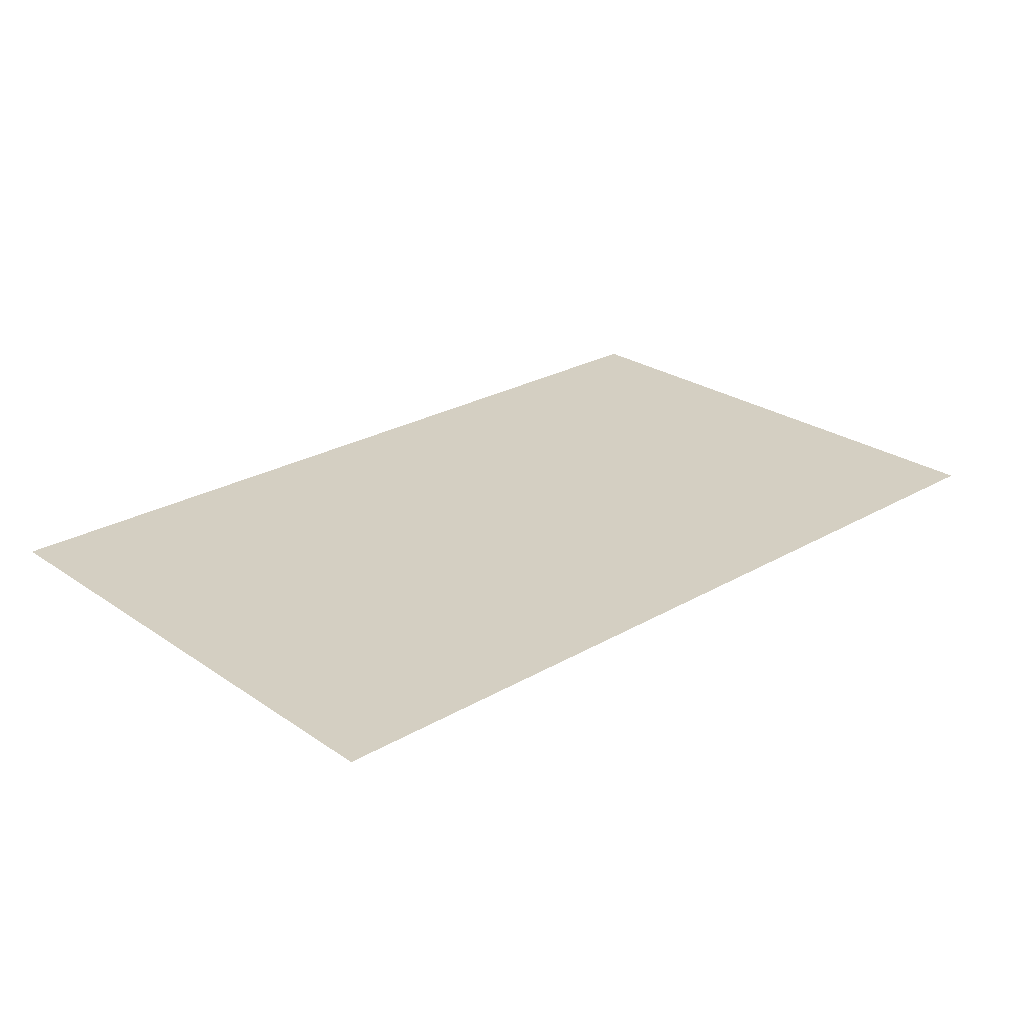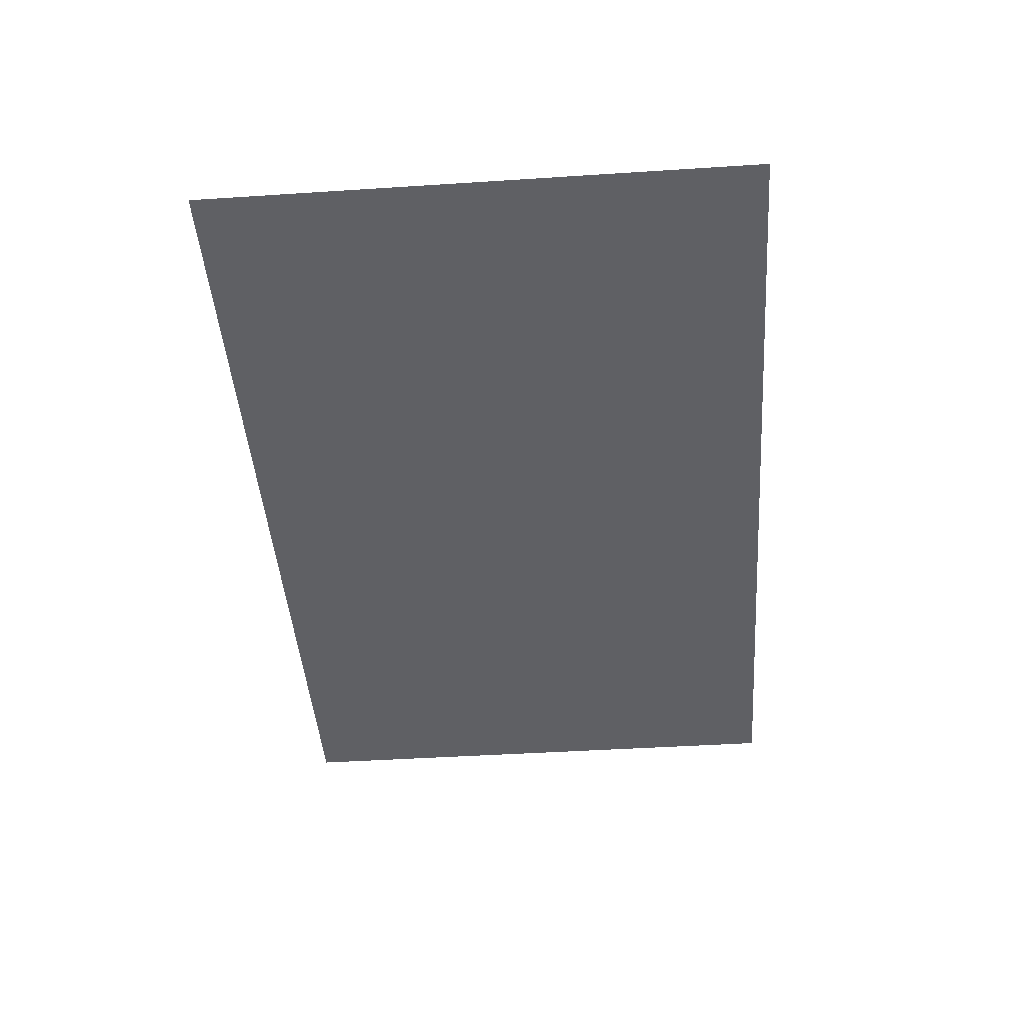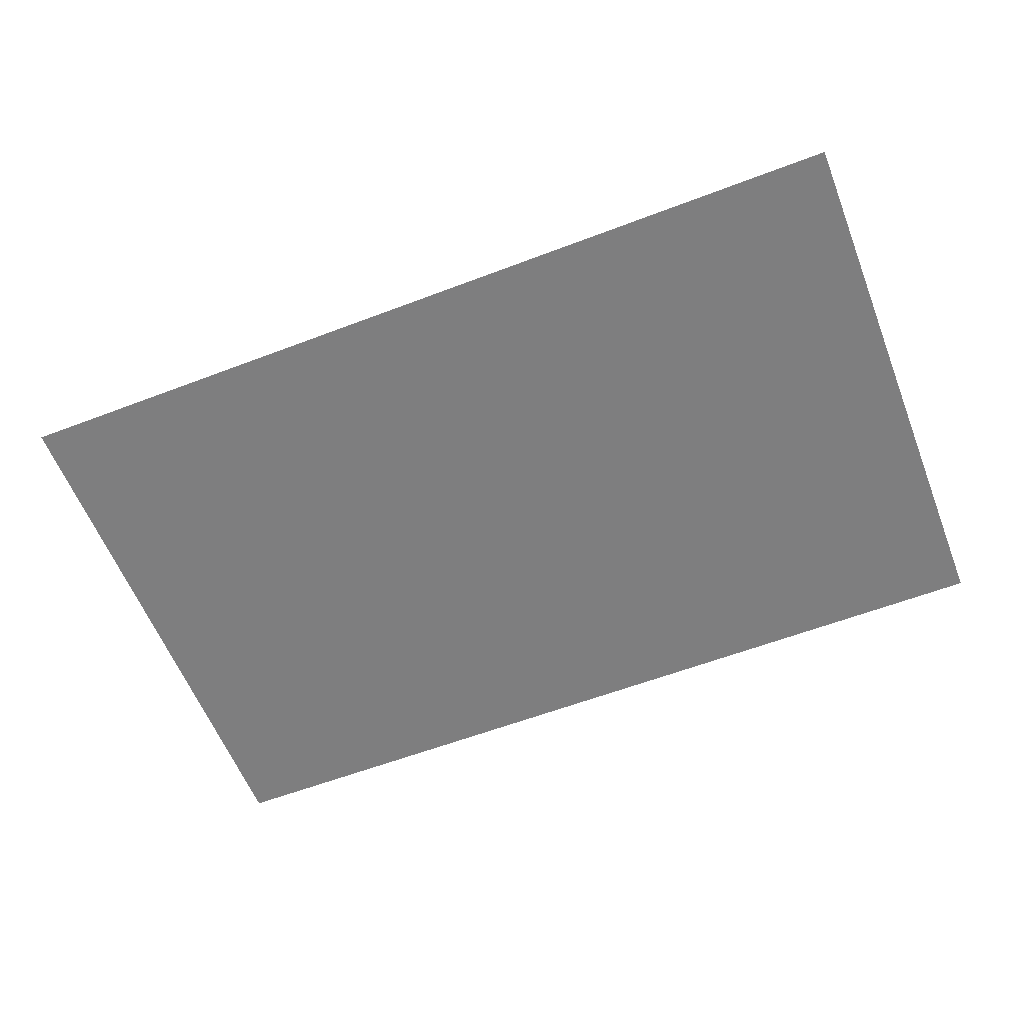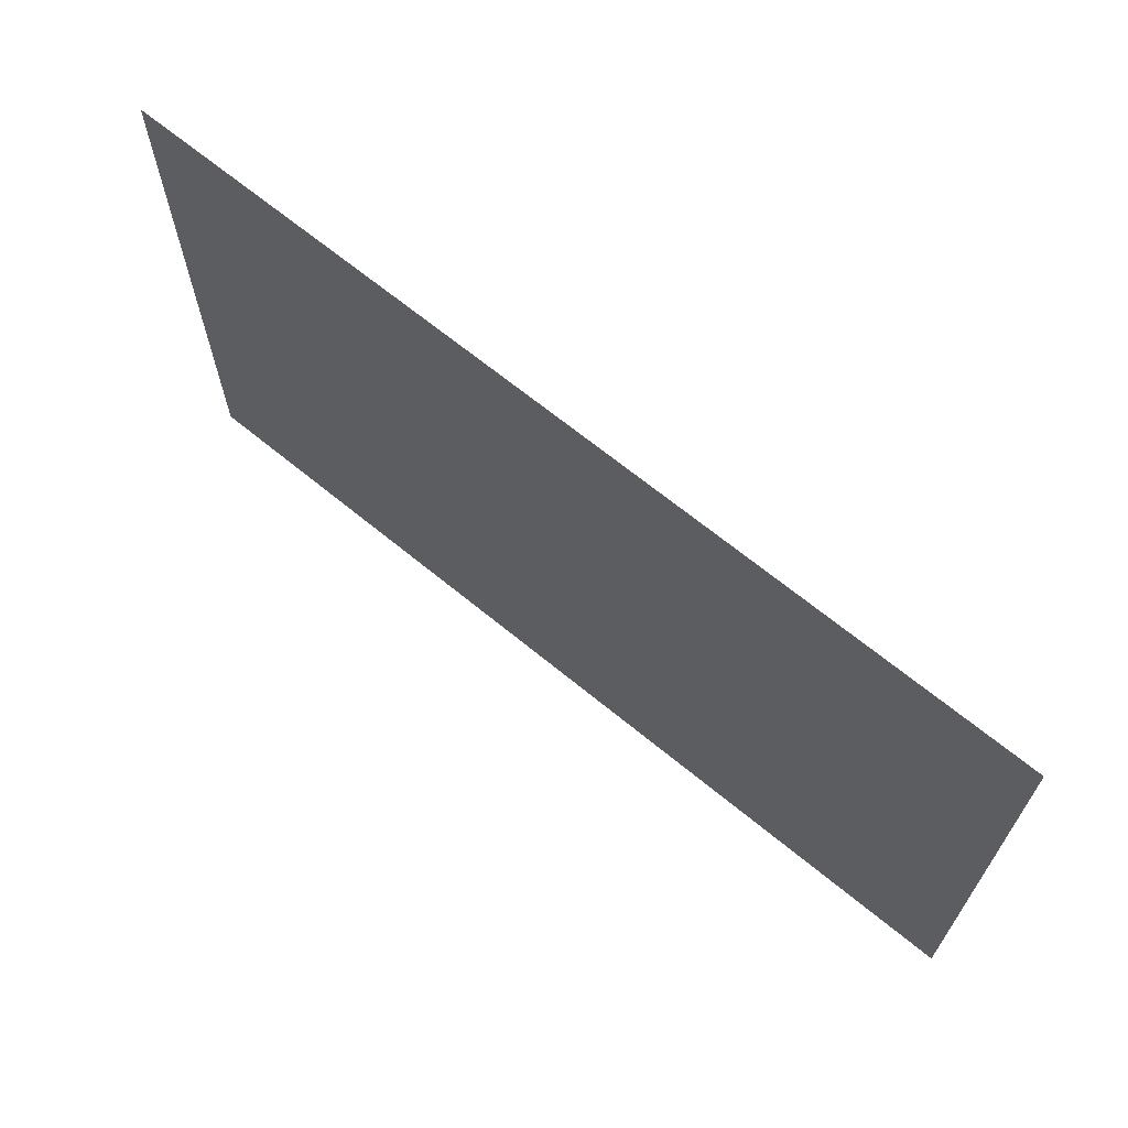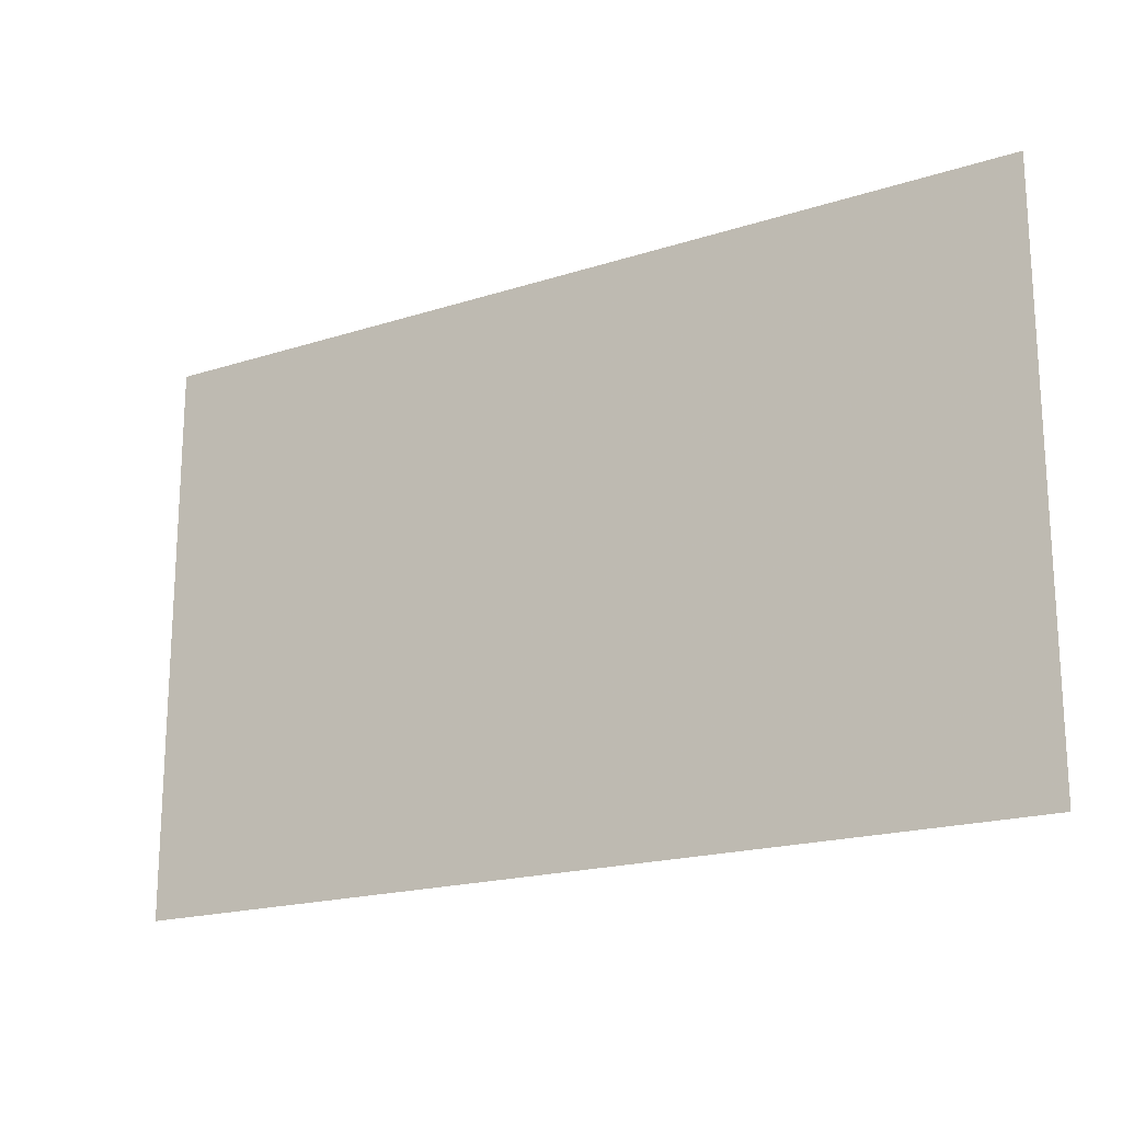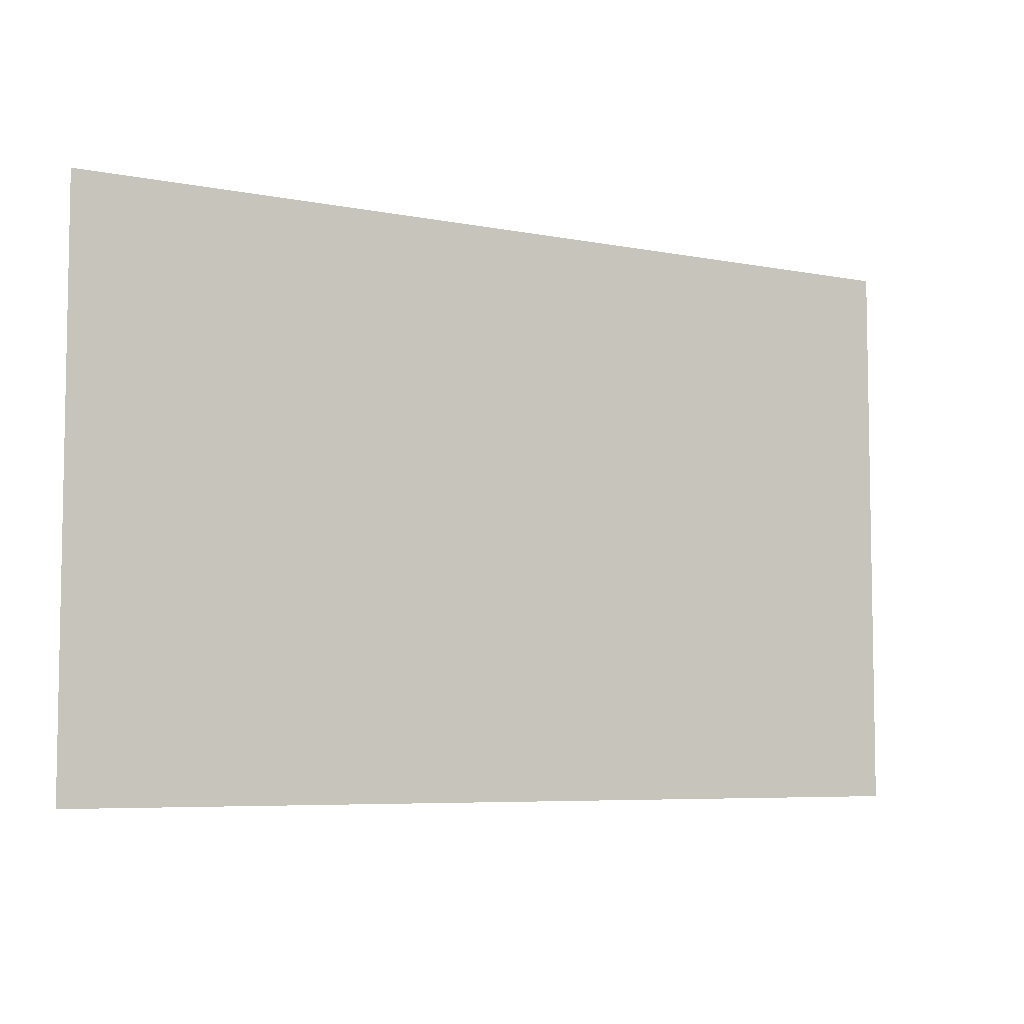
<metadata>
{"format":"obj","ext":"obj","renderer":"f3d","projection":"perspective","resolution":1024,"background":"white","views":[{"elev":25.5,"azim":-42.7,"up":"+Z"},{"elev":-44.7,"azim":-85.7,"up":"+Z"},{"elev":-59.4,"azim":21.4,"up":"+Z"},{"elev":66.9,"azim":-140.5,"up":"+Y"},{"elev":-18.8,"azim":-148.4,"up":"+Y"},{"elev":-6.3,"azim":-30.5,"up":"+Y"}]}
</metadata>
<code>
g [eyeL] eye
v -0.145 -0.09 0
v -0.145 0.09 0
v 0.145 0.09 0
v 0.145 -0.09 0
g [eyeL] eye_0
f 1 4 2
f 2 4 3

</code>
